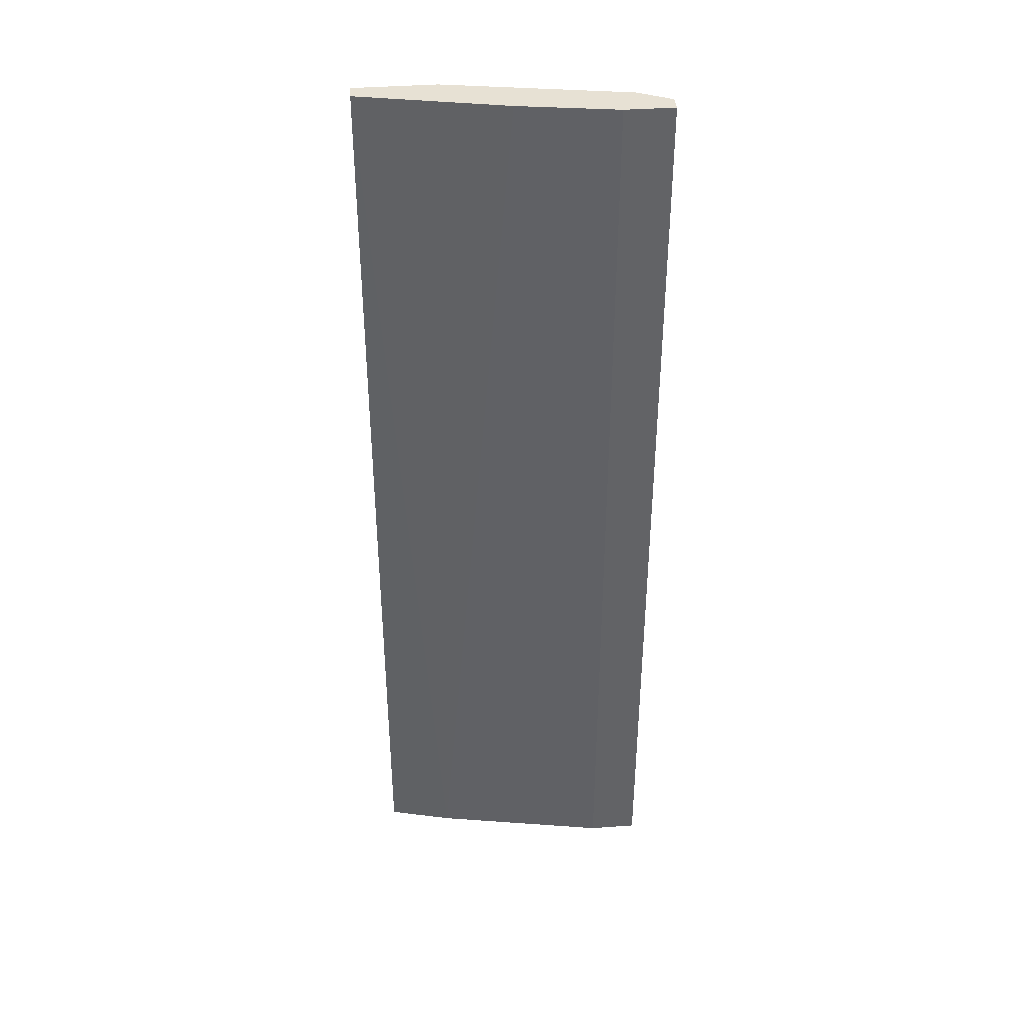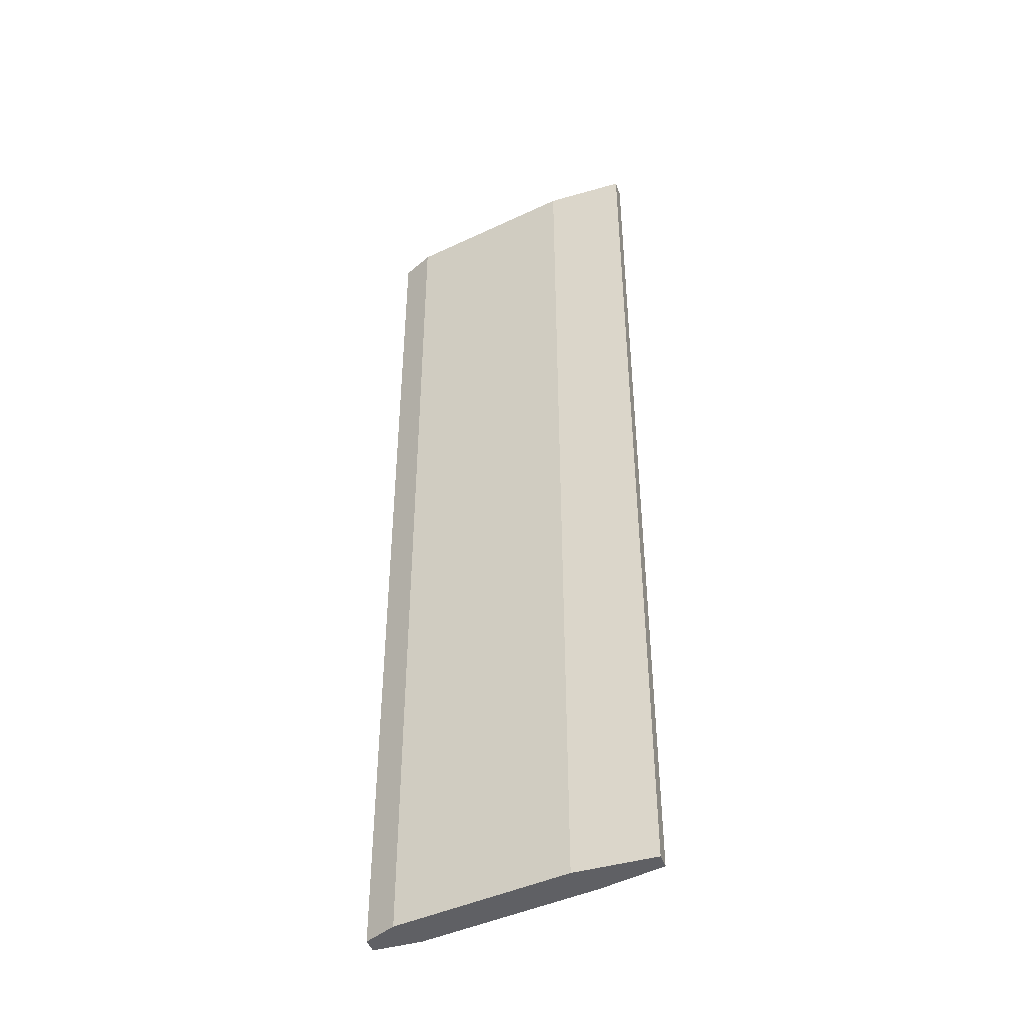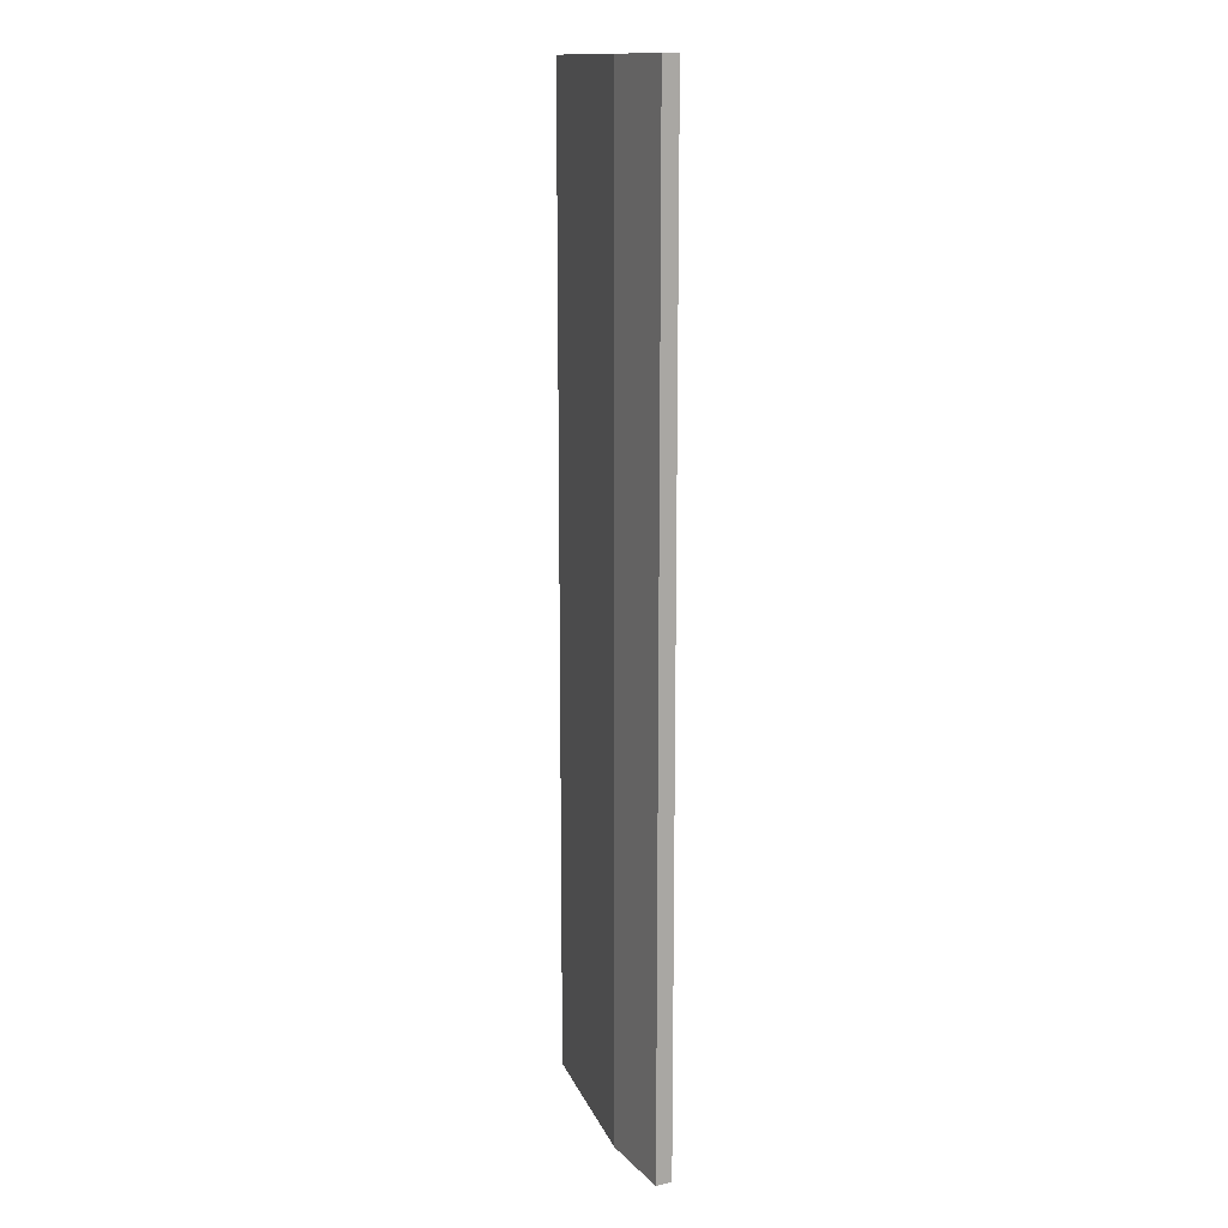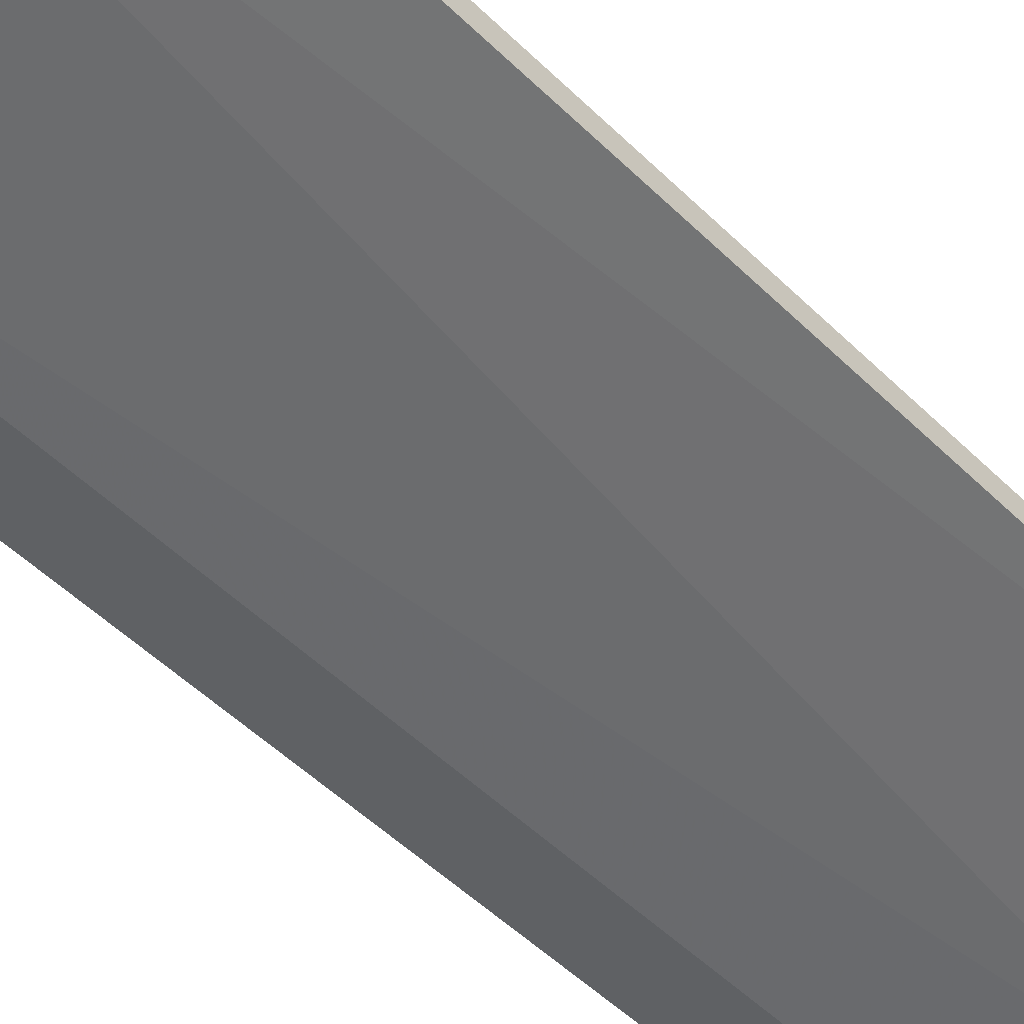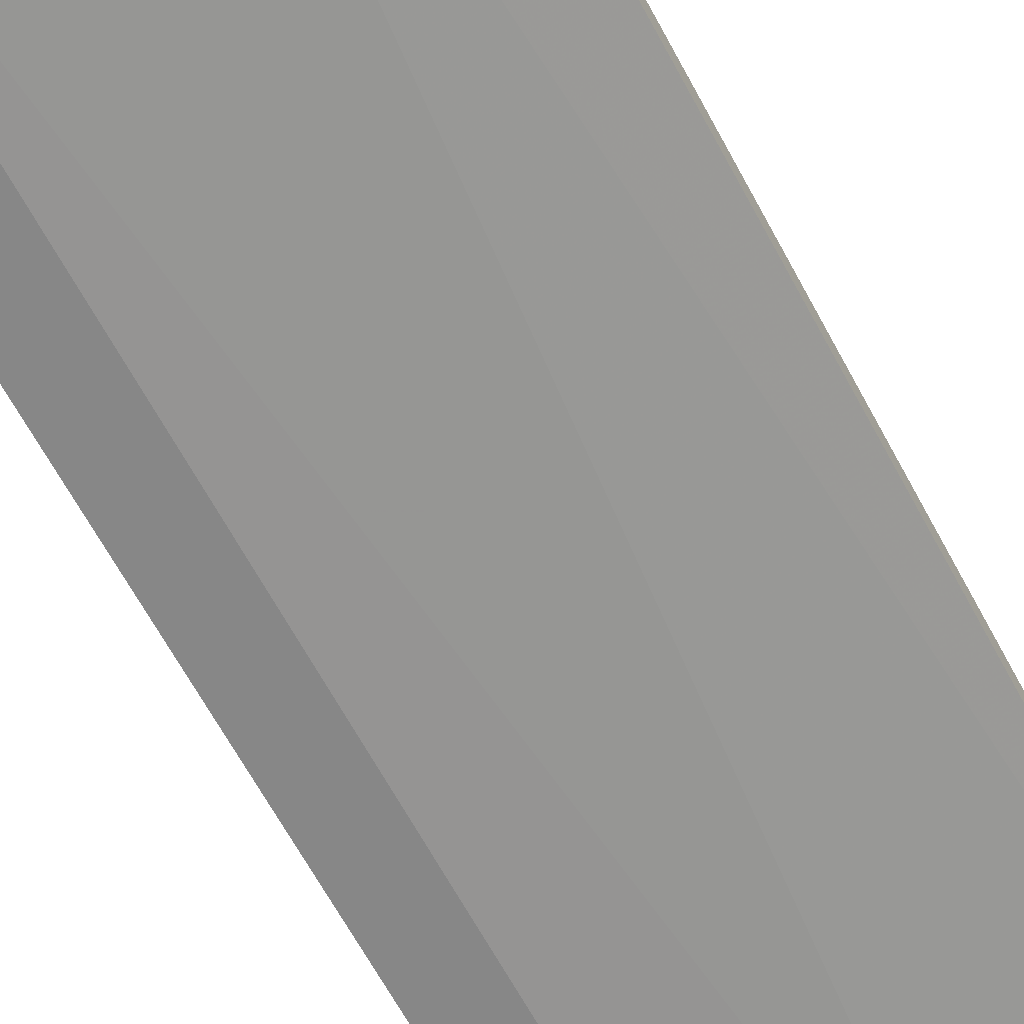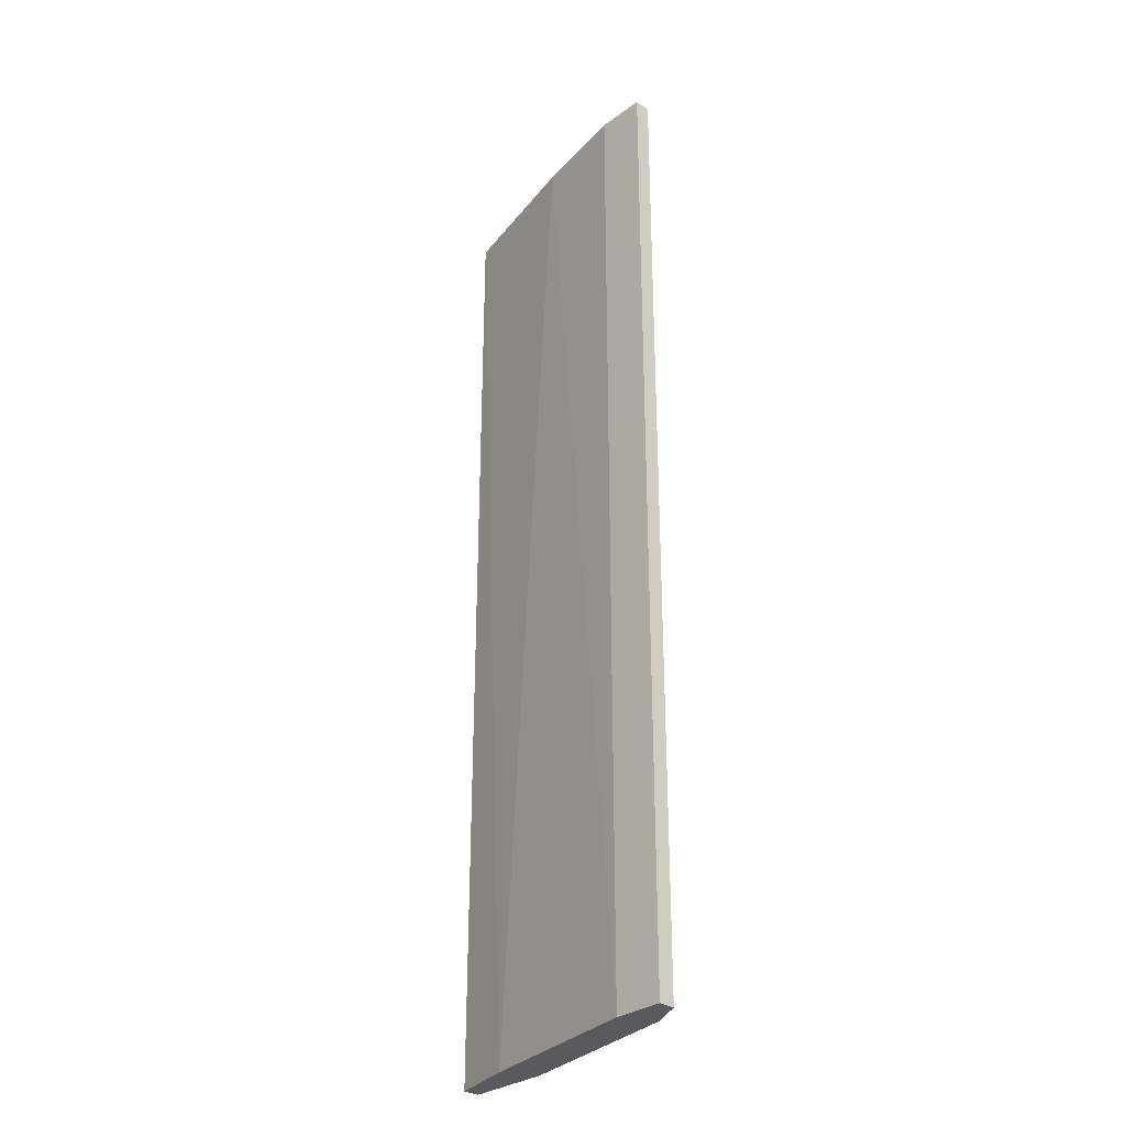
<metadata>
{"format":"obj","ext":"obj","renderer":"f3d","projection":"perspective","resolution":1024,"background":"white","views":[{"elev":39.5,"azim":174.8,"up":"+Y"},{"elev":-44.0,"azim":18.7,"up":"+Y"},{"elev":14.0,"azim":63.1,"up":"+Y"},{"elev":-46.3,"azim":41.2,"up":"+Z"},{"elev":-62.4,"azim":27.7,"up":"+Z"},{"elev":-30.9,"azim":-133.7,"up":"+Y"}]}
</metadata>
<code>
v -0.02038 0.2408 0.5916
v -0.1723 -0.2657 0.5662
v -0.1723 -0.2657 0.5747
v -0.02038 -0.2657 0.6
v -0.1554 0.2408 0.5831
v -0.147 0.2408 0.5662
v -0.05416 -0.2657 0.5831
v -0.06259 0.2408 0.6
v -0.06259 -0.2657 0.6
v -0.1723 0.2408 0.5662
v -0.1554 -0.2657 0.5831
v -0.147 -0.2657 0.5662
v -0.02038 0.2408 0.6
v -0.02038 -0.2657 0.5916
v -0.09635 0.2408 0.5747
v -0.1723 0.2408 0.5747
f 5 10 16
f 3 2 4
f 5 1 6
f 4 2 7
f 1 5 8
f 8 5 9
f 3 4 9
f 4 8 9
f 2 3 10
f 6 2 10
f 5 6 10
f 5 3 11
f 9 5 11
f 3 9 11
f 2 6 12
f 7 2 12
f 4 1 13
f 8 4 13
f 1 8 13
f 1 4 14
f 4 7 14
f 7 1 14
f 6 1 15
f 1 7 15
f 12 6 15
f 7 12 15
f 3 5 16
f 10 3 16

</code>
